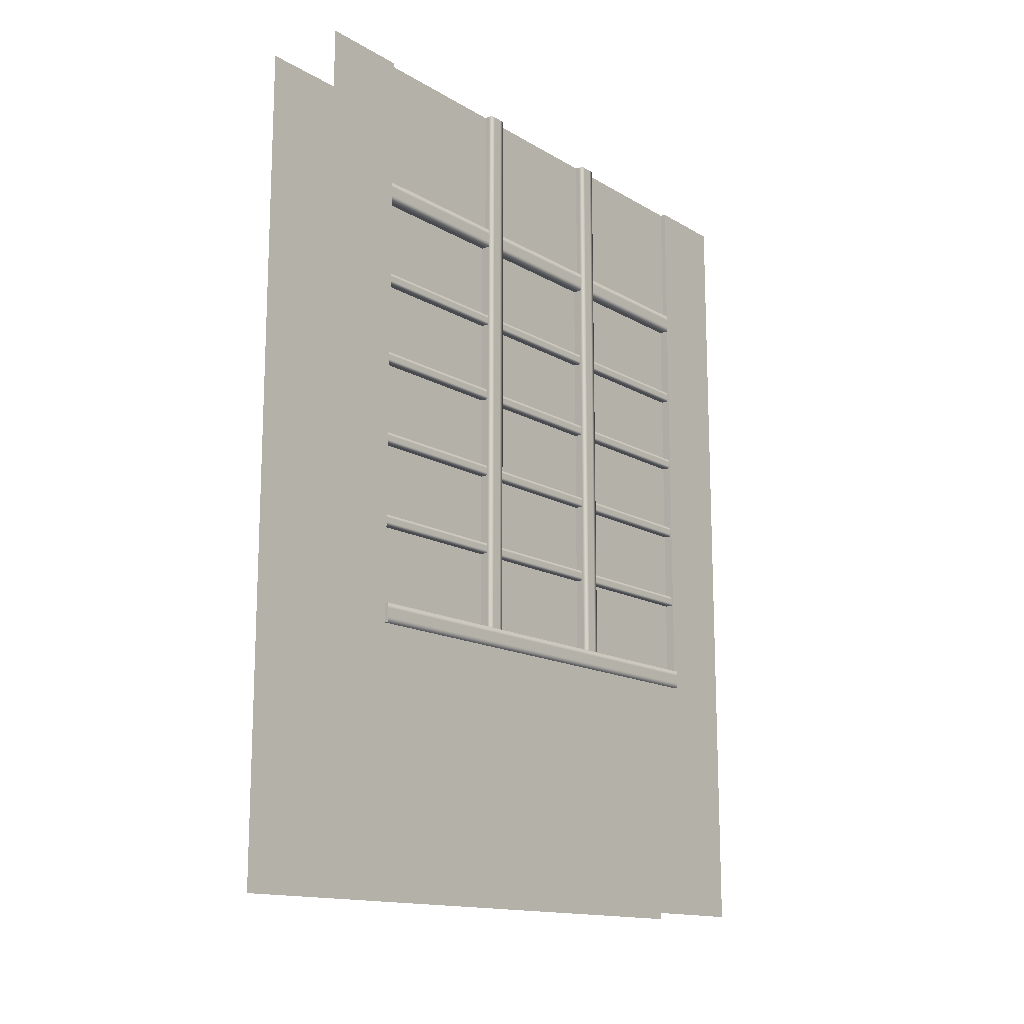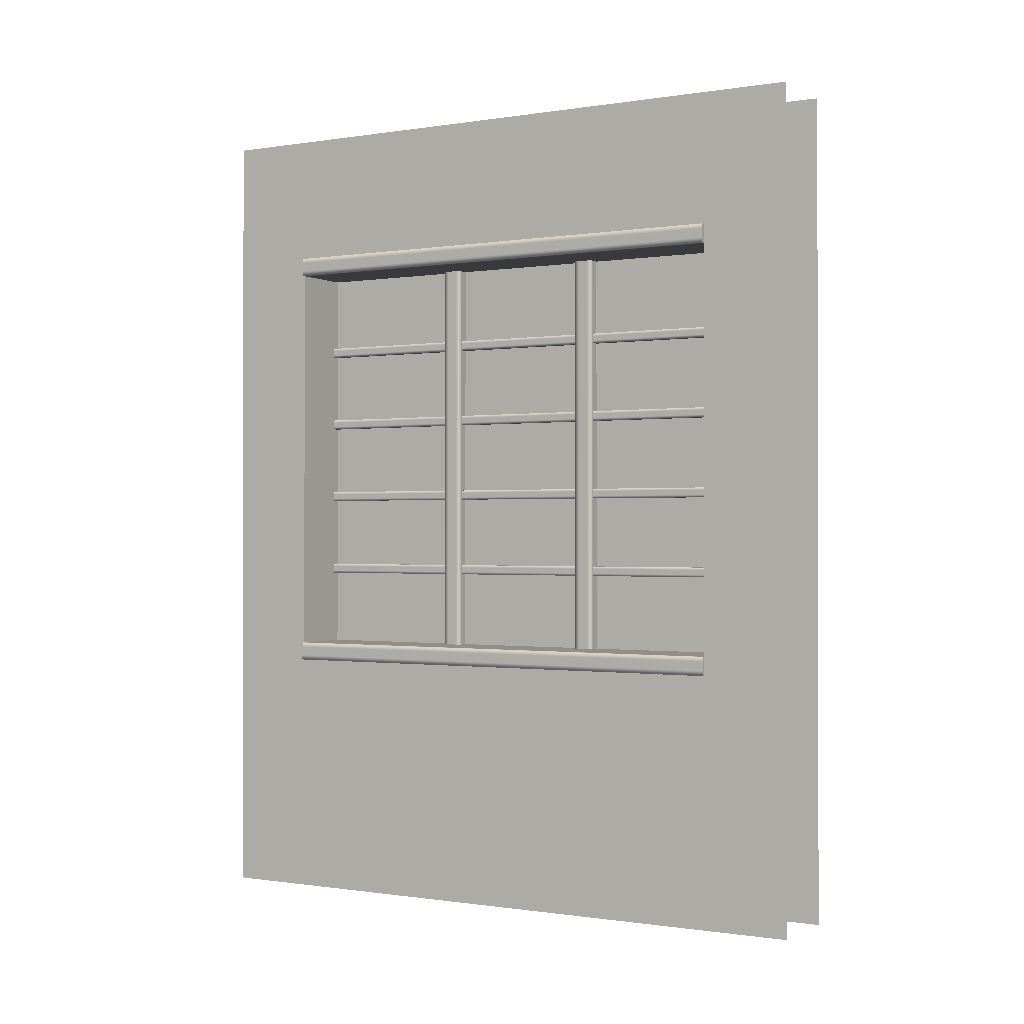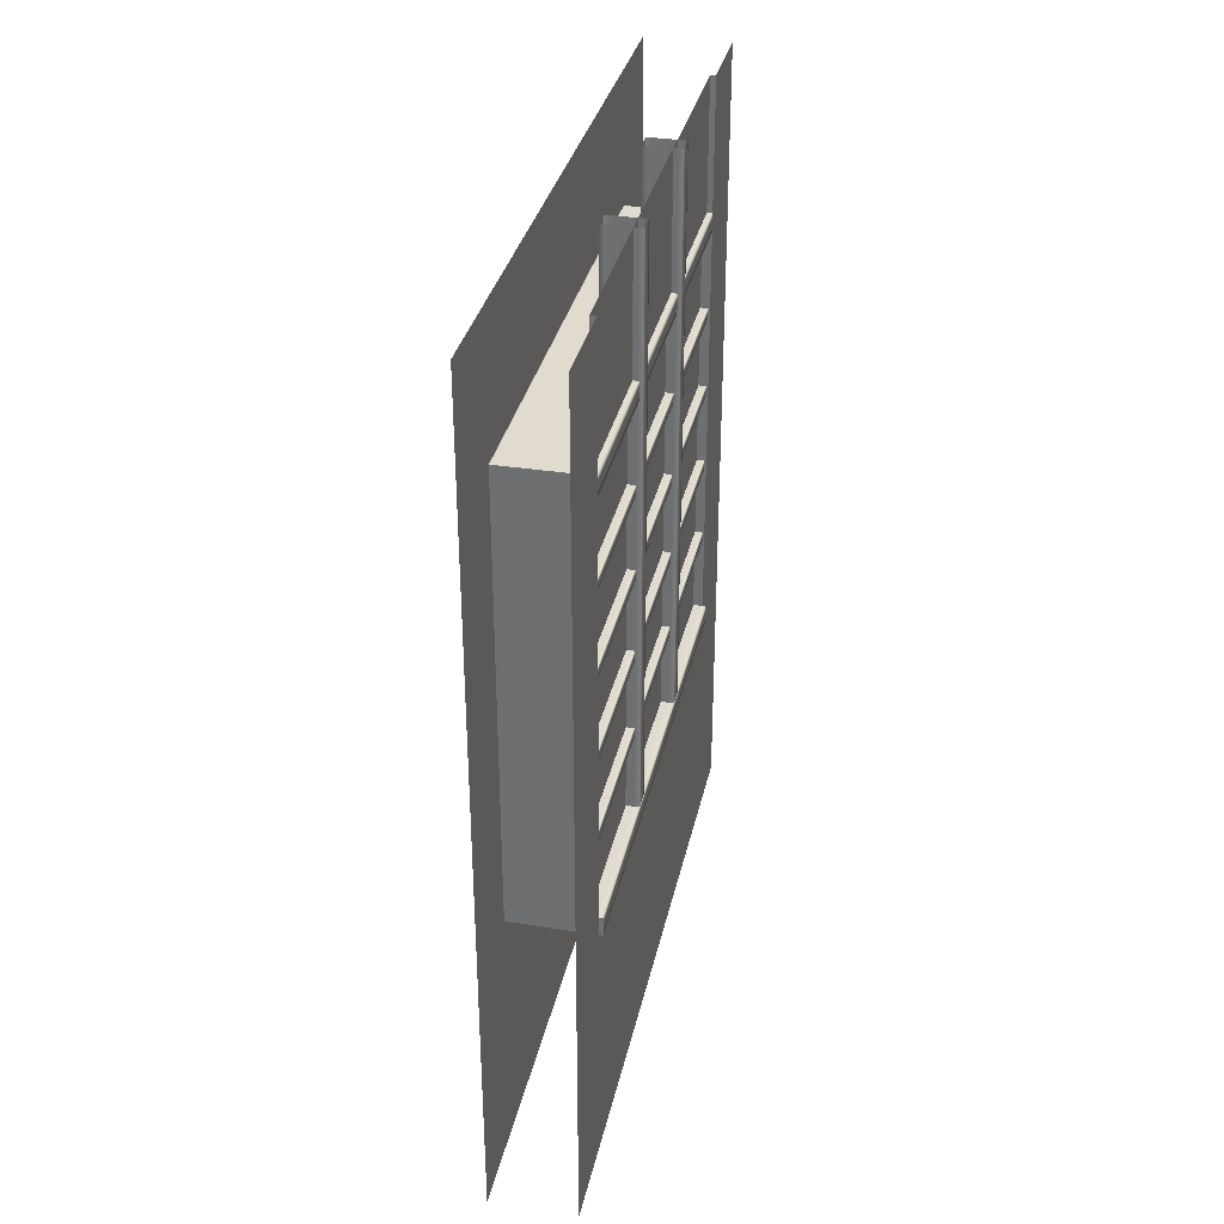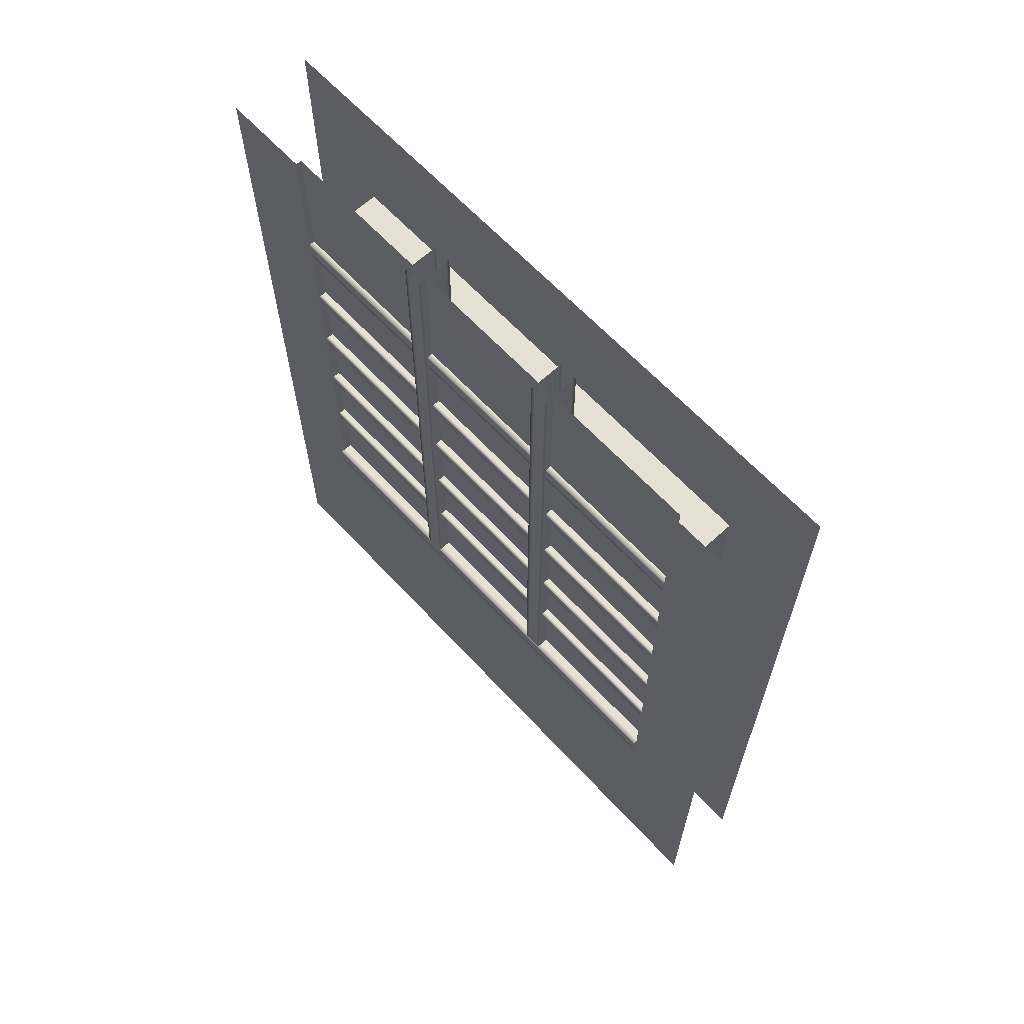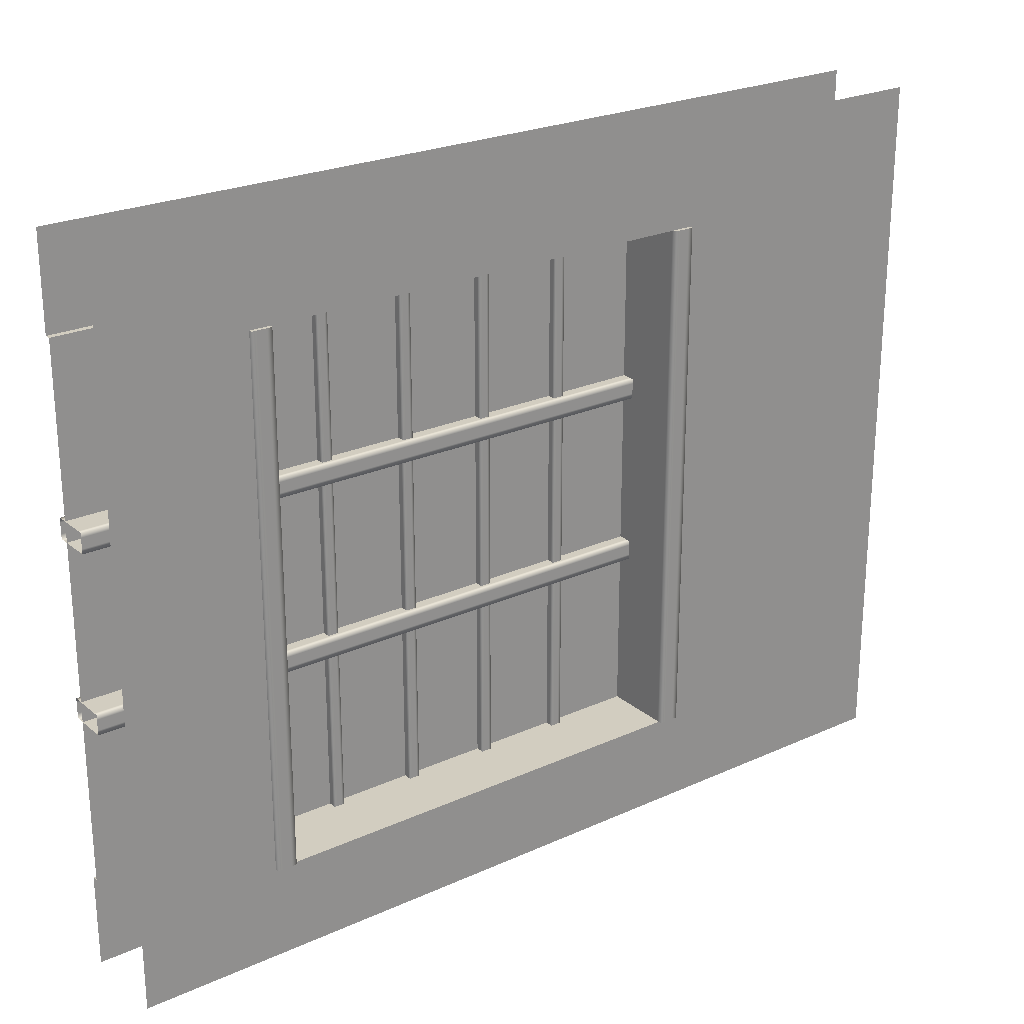
<metadata>
{"format":"obj","ext":"obj","renderer":"f3d","projection":"perspective","resolution":1024,"background":"white","views":[{"elev":-14.5,"azim":38.4,"up":"+Y"},{"elev":-0.6,"azim":-59.5,"up":"+Y"},{"elev":33.4,"azim":12.1,"up":"+Y"},{"elev":64.1,"azim":137.2,"up":"+Y"},{"elev":24.3,"azim":-126.8,"up":"+Z"}]}
</metadata>
<code>
g default
v -50 0 0
v 0 0 0
v -50 500 0
v 0 500 0
v -50 500 -400
v 0 500 -400
v -50 0 -400
v 0 0 -400
v -50 500 -52.33
v -50 500 -347.7
v -2e-06 500 -52.33
v -2e-06 500 -347.7
v -50 414.9 -52.33
v -50 414.9 -347.7
v -2e-06 414.9 -52.33
v -2e-06 414.9 -347.7
v 0 151.4 0
v 0 151.4 -400
v -50 151.4 -52.33
v 0 151.4 -347.7
v -50 151.4 0
v -50 151.4 -400
v -50 151.4 -347.7
v 0 151.4 -52.33
v -11.84 151.4 -52.33
v -11.84 151.4 -347.7
v -11.84 414.9 -347.7
v -11.84 414.9 -52.33
v -3.271 500 -52.33
v -3.271 414.9 -52.33
v -3.271 414.9 -347.7
v -3.271 500 -347.7
v -52.01 151.4 -52.33
v 2.01 151.4 -52.33
v -52.01 162.8 -52.33
v 2.01 162.8 -52.33
v -52.01 162.8 -347.7
v 2.01 162.8 -347.7
v -52.01 151.4 -347.7
v 2.01 151.4 -347.7
v -19.52 162.8 -145.2
v 2.01 162.8 -145.2
v -19.52 162.8 -156.4
v 2.01 162.8 -156.4
v -19.52 162.8 -243.6
v 2.01 162.8 -243.6
v -19.52 162.8 -254.8
v 2.01 162.8 -254.8
v -19.52 500.1 -145.2
v 2.01 500.1 -145.2
v -19.52 500.1 -156.4
v 2.01 500.1 -156.4
v -19.52 499.9 -243.6
v 2.01 499.9 -243.6
v -19.52 499.9 -254.8
v 2.01 499.9 -254.8
v -16.42 209.2 -52.33
v -1.097 209.2 -52.33
v -16.42 215.2 -52.33
v -1.097 215.2 -52.33
v -16.42 215.2 -347.7
v -1.097 215.2 -347.7
v -16.42 209.2 -347.7
v -1.097 209.2 -347.7
v -16.42 258.6 -52.33
v -1.097 258.6 -52.33
v -16.42 264.6 -52.33
v -1.097 264.6 -52.33
v -16.42 264.6 -347.7
v -1.097 264.6 -347.7
v -16.42 258.6 -347.7
v -1.097 258.6 -347.7
v -16.42 308 -52.33
v -1.097 308 -52.33
v -16.42 314 -52.33
v -1.097 314 -52.33
v -16.42 314 -347.7
v -1.097 314 -347.7
v -16.42 308 -347.7
v -1.097 308 -347.7
v -16.42 357.4 -52.33
v -1.097 357.4 -52.33
v -16.42 363.4 -52.33
v -1.097 363.4 -52.33
v -16.42 363.4 -347.7
v -1.097 363.4 -347.7
v -16.42 357.4 -347.7
v -1.097 357.4 -347.7
v -52.01 409.8 -52.33
v -2e-06 409.8 -52.33
v -52.01 421.2 -52.33
v -2e-06 421.2 -52.33
v -52.01 421.2 -347.7
v -2e-06 421.2 -347.7
v -52.01 409.8 -347.7
v -2e-06 409.8 -347.7
v -5.682 410 -52.33
v -5.682 162.8 -52.33
v -5.682 410 -347.7
v -5.682 162.8 -347.7
v -11.84 410 -52.33
v -11.84 162.8 -52.33
v -11.84 410 -347.7
v -11.84 162.8 -347.7
v -3.271 151.4 -52.33
v -3.271 151.4 -347.7
v -2e-06 420.1 -350.8
v 0 151.4 -350.8
v -2e-06 419.4 -49.61
v 0 151.4 -49.61
v -2e-06 418.5 -52.33
v 0 147.7 -50.14
v 0 147.7 -349.9
v -2e-06 418.5 -347.7
v -3.271 418.5 -347.7
v -3.271 418.5 -52.33
v -47.24 151.4 -52.33
v -47.24 414.9 -52.33
v -47.24 414.9 -347.7
v -47.24 151.4 -347.7
v -50 418.1 -50.03
v -50 151.4 -50.03
v -50 418.8 -350.4
v -50 151.4 -350.4
v -50 148.8 -348.6
v -50 148.8 -51.44
v -49.19 409.8 -52.33
v -49.19 409.8 -347.7
v -49.19 421.2 -347.7
v -49.19 421.2 -52.33
v -2.817 409.8 -52.33
v -2.817 409.8 -347.7
v -2.817 421.2 -347.7
v -2.817 421.2 -52.33
v -49.08 151.4 -52.33
v -49.08 151.4 -347.7
v -49.08 162.8 -347.7
v -49.08 162.8 -52.33
v -0.9159 151.4 -52.33
v -0.9159 151.4 -347.7
v -0.9159 162.8 -347.7
v -0.9159 162.8 -52.33
v -14.86 209.2 -52.33
v -14.86 209.2 -347.7
v -14.86 215.2 -347.7
v -14.86 215.2 -52.33
v -2.655 209.2 -52.33
v -2.655 209.2 -347.7
v -2.655 215.2 -347.7
v -2.655 215.2 -52.33
v -14.86 258.6 -52.33
v -14.86 258.6 -347.7
v -14.86 264.6 -347.7
v -14.86 264.6 -52.33
v -2.655 258.6 -52.33
v -2.655 258.6 -347.7
v -2.655 264.6 -347.7
v -2.655 264.6 -52.33
v -14.86 308 -52.33
v -14.86 308 -347.7
v -14.86 314 -347.7
v -14.86 314 -52.33
v -2.655 308 -52.33
v -2.655 308 -347.7
v -2.655 314 -347.7
v -2.655 314 -52.33
v -14.86 357.4 -52.33
v -14.86 357.4 -347.7
v -14.86 363.4 -347.7
v -14.86 363.4 -52.33
v -2.655 357.4 -52.33
v -2.655 357.4 -347.7
v -2.655 363.4 -347.7
v -2.655 363.4 -52.33
v -52.01 412.7 -52.33
v -49.19 412.7 -52.33
v -2.817 412.7 -52.33
v -2e-06 412.7 -52.33
v -2e-06 412.7 -347.7
v -2.817 412.7 -347.7
v -49.19 412.7 -347.7
v -52.01 412.7 -347.7
v -52.01 418.3 -52.33
v -49.19 418.3 -52.33
v -2.817 418.3 -52.33
v -2e-06 418.3 -52.33
v -2e-06 418.3 -347.7
v -2.817 418.3 -347.7
v -49.19 418.3 -347.7
v -52.01 418.3 -347.7
v -16.42 358.9 -52.33
v -14.86 358.9 -52.33
v -2.655 358.9 -52.33
v -1.097 358.9 -52.33
v -1.097 358.9 -347.7
v -2.655 358.9 -347.7
v -14.86 358.9 -347.7
v -16.42 358.9 -347.7
v -16.42 361.8 -52.33
v -14.86 361.8 -52.33
v -2.655 361.8 -52.33
v -1.097 361.8 -52.33
v -1.097 361.8 -347.7
v -2.655 361.8 -347.7
v -14.86 361.8 -347.7
v -16.42 361.8 -347.7
v -16.42 309.5 -52.33
v -14.86 309.5 -52.33
v -2.655 309.5 -52.33
v -1.097 309.5 -52.33
v -1.097 309.5 -347.7
v -2.655 309.5 -347.7
v -14.86 309.5 -347.7
v -16.42 309.5 -347.7
v -16.42 312.4 -52.33
v -14.86 312.4 -52.33
v -2.655 312.4 -52.33
v -1.097 312.4 -52.33
v -1.097 312.4 -347.7
v -2.655 312.4 -347.7
v -14.86 312.4 -347.7
v -16.42 312.4 -347.7
v -16.42 260.1 -52.33
v -14.86 260.1 -52.33
v -2.655 260.1 -52.33
v -1.097 260.1 -52.33
v -1.097 260.1 -347.7
v -2.655 260.1 -347.7
v -14.86 260.1 -347.7
v -16.42 260.1 -347.7
v -16.42 263 -52.33
v -14.86 263 -52.33
v -2.655 263 -52.33
v -1.097 263 -52.33
v -1.097 263 -347.7
v -2.655 263 -347.7
v -14.86 263 -347.7
v -16.42 263 -347.7
v -16.42 210.7 -52.33
v -14.86 210.7 -52.33
v -2.655 210.7 -52.33
v -1.097 210.7 -52.33
v -1.097 210.7 -347.7
v -2.655 210.7 -347.7
v -14.86 210.7 -347.7
v -16.42 210.7 -347.7
v -16.42 213.7 -52.33
v -14.86 213.7 -52.33
v -2.655 213.7 -52.33
v -1.097 213.7 -52.33
v -1.097 213.7 -347.7
v -2.655 213.7 -347.7
v -14.86 213.7 -347.7
v -16.42 213.7 -347.7
v -52.01 154.3 -52.33
v -49.08 154.3 -52.33
v -0.9159 154.3 -52.33
v 2.01 154.3 -52.33
v 2.01 154.3 -347.7
v -0.9159 154.3 -347.7
v -49.08 154.3 -347.7
v -52.01 154.3 -347.7
v -52.01 159.9 -52.33
v -49.08 159.9 -52.33
v -0.9159 159.9 -52.33
v 2.01 159.9 -52.33
v 2.01 159.9 -347.7
v -0.9159 159.9 -347.7
v -49.08 159.9 -347.7
v -52.01 159.9 -347.7
v -17.03 162.8 -156.4
v -17.03 500.1 -156.4
v -0.4843 162.8 -156.4
v -0.4843 500.1 -156.4
v -17.03 162.8 -145.2
v -17.03 500.1 -145.2
v -0.4843 162.8 -145.2
v -0.4843 500.1 -145.2
v -17.03 162.8 -243.6
v -17.03 499.9 -243.6
v -0.4843 162.8 -243.6
v -0.4843 499.9 -243.6
v -17.03 162.8 -254.8
v -17.03 499.9 -254.8
v -0.4843 162.8 -254.8
v -0.4843 499.9 -254.8
v -19.52 162.8 -252.2
v -19.52 499.9 -252.2
v -19.52 162.8 -246.3
v -19.52 499.9 -246.3
v 2.01 162.8 -252.2
v 2.01 499.9 -252.2
v 2.01 162.8 -246.3
v 2.01 499.9 -246.3
v -19.52 162.8 -153.7
v -19.52 500.1 -153.7
v -19.52 162.8 -147.8
v -19.52 500.1 -147.8
v 2.01 162.8 -153.7
v 2.01 500.1 -153.7
v 2.01 162.8 -147.8
v 2.01 500.1 -147.8
g BuildingD_Bottom_Wall_VarA_LOD0 BuildingD_Bottom_Wall_VarA_mdl
f 114 16 107
f 9 121 3
f 123 121 9 10
f 123 124 23 14
f 109 110 24 15
f 115 116 30 31
f 108 20 113
f 122 19 126
f 125 126 19 23
f 123 10 5
f 109 15 111
f 112 113 20 24
f 125 124 22 7
f 112 110 17 2
f 107 108 18 6
f 121 122 21 3
f 120 117 25 26
f 26 25 105 106
f 31 27 26 106
f 26 27 119 120
f 118 119 27 28
f 117 118 28 25
f 30 105 25 28
f 116 111 15 30
f 16 114 115 31
f 28 27 31 30
f 142 265 266 36
f 38 141 142 36
f 267 268 141 38
f 139 140 40 34
f 266 267 38 36
f 35 37 270 263
f 275 276 49 41
f 301 302 50 42
f 295 296 51 43
f 279 280 53 45
f 293 294 54 46
f 287 288 55 47
f 273 274 52 44
f 285 286 56 48
f 150 249 250 60
f 62 149 150 60
f 251 252 149 62
f 147 148 64 58
f 250 251 62 60
f 59 61 254 247
f 158 233 234 68
f 70 157 158 68
f 235 236 157 70
f 155 156 72 66
f 234 235 70 68
f 67 69 238 231
f 166 217 218 76
f 78 165 166 76
f 219 220 165 78
f 163 164 80 74
f 218 219 78 76
f 75 77 222 215
f 174 201 202 84
f 86 173 174 84
f 203 204 173 86
f 171 172 88 82
f 202 203 86 84
f 83 85 206 199
f 134 185 186 92
f 94 133 134 92
f 187 188 133 94
f 131 132 96 90
f 186 187 94 92
f 91 93 190 183
f 97 98 100 99
f 101 103 104 102
f 105 30 15 24
f 106 105 24 20
f 20 16 31 106
f 20 108 107 16
f 110 109 4 17
f 8 113 112 2
f 115 114 12 32
f 29 116 115 32
f 11 111 116 29
f 109 111 11 4
f 112 24 110
f 108 113 8 18
f 114 107 6 12
f 19 13 118 117
f 13 14 119 118
f 120 119 14 23
f 23 19 117 120
f 19 122 121 13
f 124 123 5 22
f 1 126 125 7
f 122 126 1 21
f 125 23 124
f 14 13 121 123
f 89 95 128 127
f 93 129 189 190
f 130 129 93 91
f 183 184 130 91
f 127 128 132 131
f 188 189 129 133
f 134 133 129 130
f 130 184 185 134
f 33 39 136 135
f 37 137 269 270
f 138 137 37 35
f 263 264 138 35
f 135 136 140 139
f 268 269 137 141
f 142 141 137 138
f 138 264 265 142
f 57 63 144 143
f 61 145 253 254
f 146 145 61 59
f 247 248 146 59
f 143 144 148 147
f 252 253 145 149
f 150 149 145 146
f 146 248 249 150
f 65 71 152 151
f 69 153 237 238
f 154 153 69 67
f 231 232 154 67
f 151 152 156 155
f 236 237 153 157
f 158 157 153 154
f 154 232 233 158
f 73 79 160 159
f 77 161 221 222
f 162 161 77 75
f 215 216 162 75
f 159 160 164 163
f 220 221 161 165
f 166 165 161 162
f 162 216 217 166
f 81 87 168 167
f 85 169 205 206
f 170 169 85 83
f 199 200 170 83
f 167 168 172 171
f 204 205 169 173
f 174 173 169 170
f 170 200 201 174
f 89 127 176 175
f 177 176 127 131
f 178 177 131 90
f 90 96 179 178
f 132 180 179 96
f 128 181 180 132
f 182 181 128 95
f 175 182 95 89
f 175 176 184 183
f 185 184 176 177
f 186 185 177 178
f 178 179 187 186
f 179 180 188 187
f 180 181 189 188
f 190 189 181 182
f 183 190 182 175
f 81 167 192 191
f 193 192 167 171
f 194 193 171 82
f 82 88 195 194
f 172 196 195 88
f 168 197 196 172
f 198 197 168 87
f 191 198 87 81
f 191 192 200 199
f 201 200 192 193
f 202 201 193 194
f 194 195 203 202
f 195 196 204 203
f 196 197 205 204
f 206 205 197 198
f 199 206 198 191
f 73 159 208 207
f 209 208 159 163
f 210 209 163 74
f 74 80 211 210
f 164 212 211 80
f 160 213 212 164
f 214 213 160 79
f 207 214 79 73
f 207 208 216 215
f 217 216 208 209
f 218 217 209 210
f 210 211 219 218
f 211 212 220 219
f 212 213 221 220
f 222 221 213 214
f 215 222 214 207
f 65 151 224 223
f 225 224 151 155
f 226 225 155 66
f 66 72 227 226
f 156 228 227 72
f 152 229 228 156
f 230 229 152 71
f 223 230 71 65
f 223 224 232 231
f 233 232 224 225
f 234 233 225 226
f 226 227 235 234
f 227 228 236 235
f 228 229 237 236
f 238 237 229 230
f 231 238 230 223
f 57 143 240 239
f 241 240 143 147
f 242 241 147 58
f 58 64 243 242
f 148 244 243 64
f 144 245 244 148
f 246 245 144 63
f 239 246 63 57
f 239 240 248 247
f 249 248 240 241
f 250 249 241 242
f 242 243 251 250
f 243 244 252 251
f 244 245 253 252
f 254 253 245 246
f 247 254 246 239
f 33 135 256 255
f 257 256 135 139
f 258 257 139 34
f 34 40 259 258
f 140 260 259 40
f 136 261 260 140
f 262 261 136 39
f 255 262 39 33
f 255 256 264 263
f 265 264 256 257
f 266 265 257 258
f 258 259 267 266
f 259 260 268 267
f 260 261 269 268
f 270 269 261 262
f 263 270 262 255
f 51 272 271 43
f 271 272 274 273
f 277 278 276 275
f 50 278 277 42
f 281 282 280 279
f 54 282 281 46
f 55 284 283 47
f 283 284 286 285
f 289 290 288 287
f 45 53 290 289
f 56 292 291 48
f 291 292 294 293
f 297 298 296 295
f 41 49 298 297
f 52 300 299 44
f 299 300 302 301

</code>
